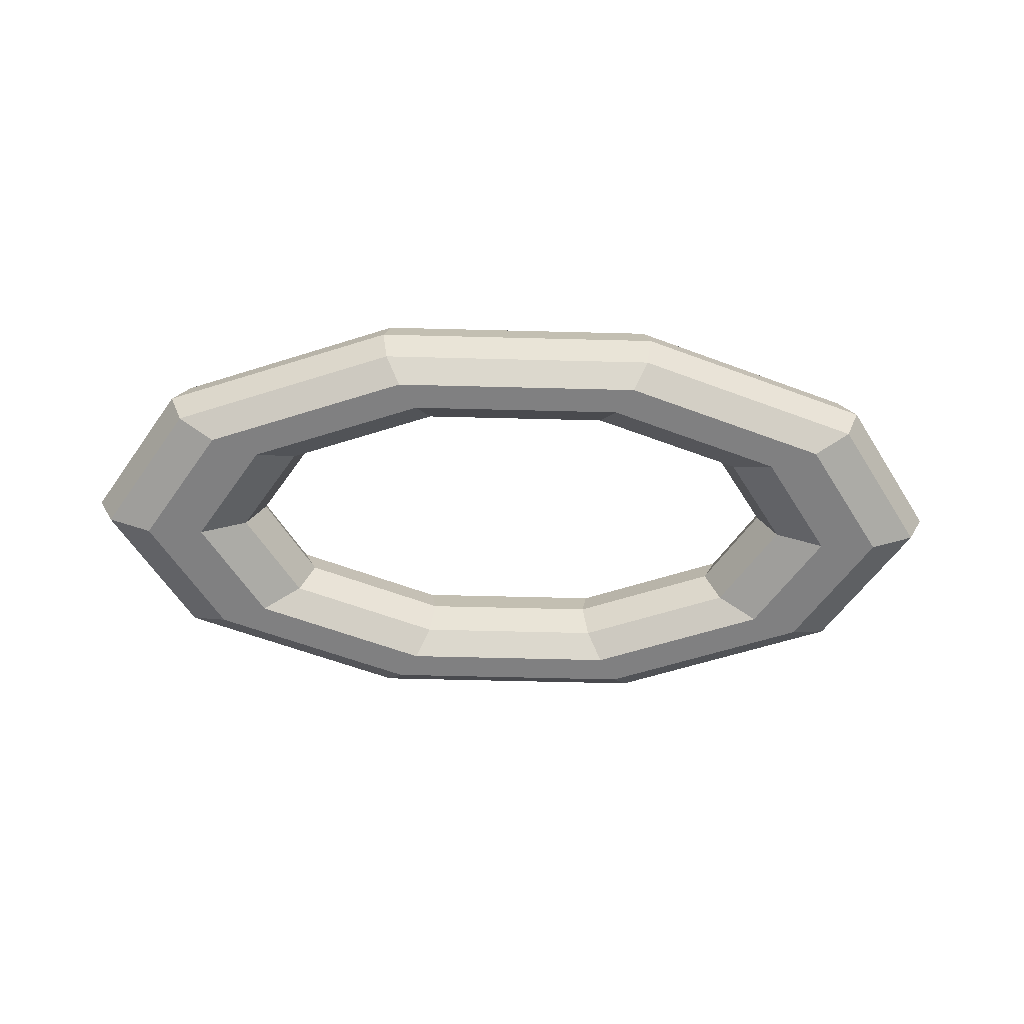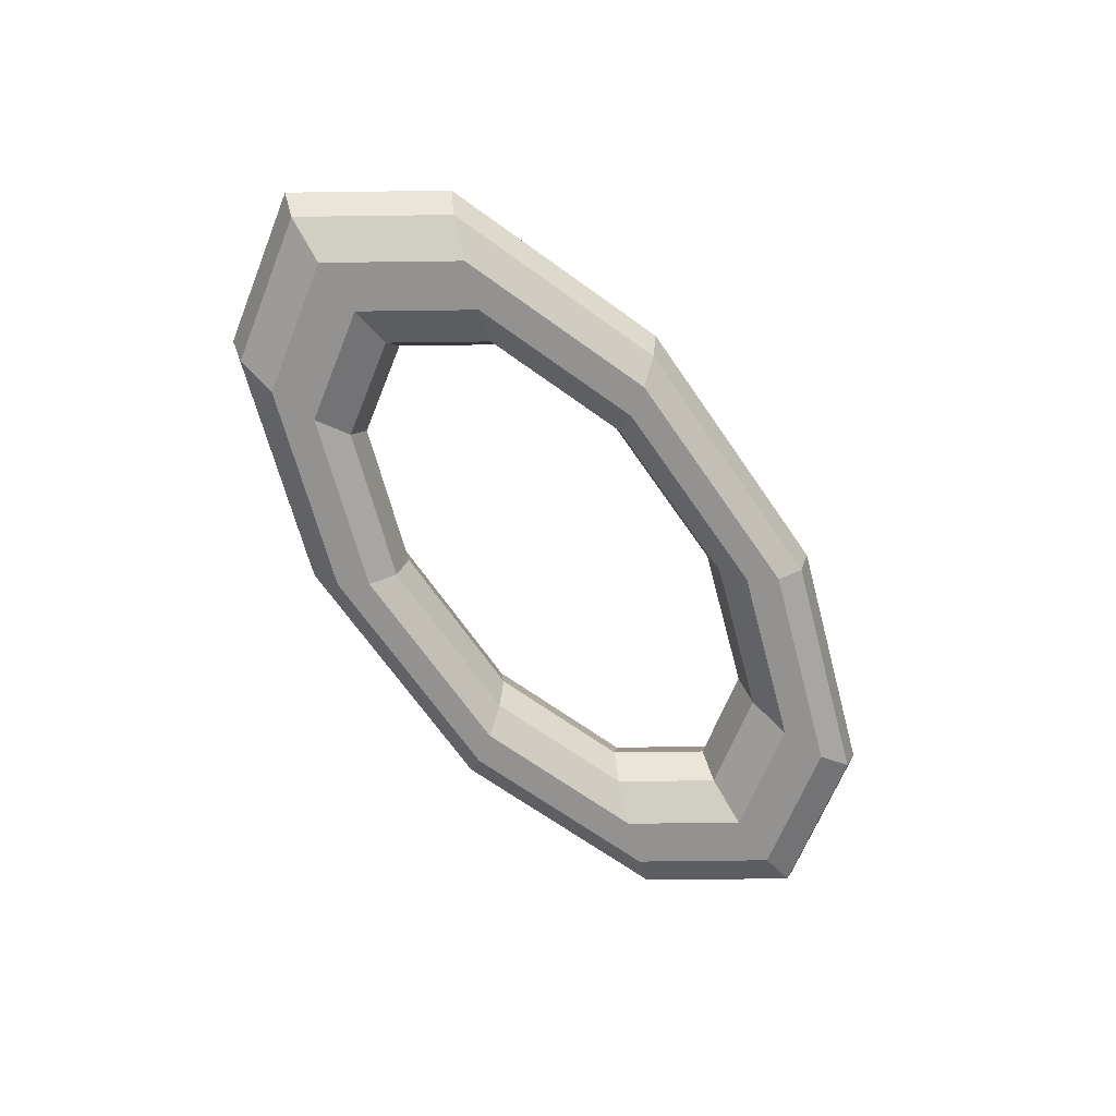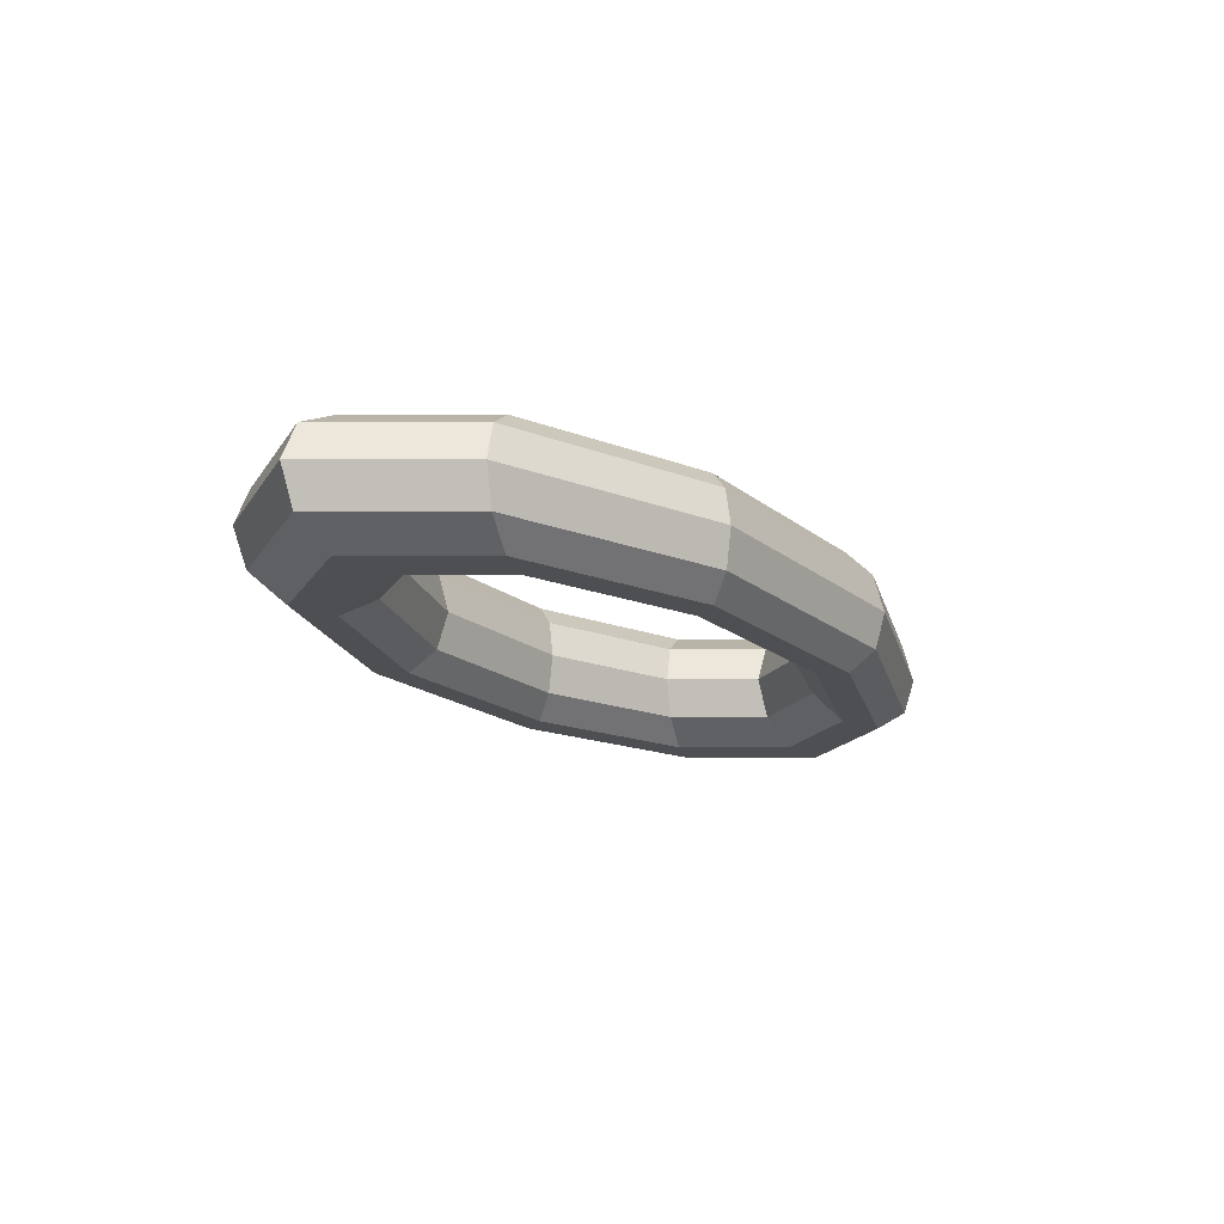
<metadata>
{"format":"obj","ext":"obj","renderer":"f3d","projection":"perspective","resolution":1024,"background":"white","views":[{"elev":-60.2,"azim":178.5,"up":"+Z"},{"elev":-66.4,"azim":-55.6,"up":"+Z"},{"elev":-17.8,"azim":-56.4,"up":"+Z"}]}
</metadata>
<code>
v 1.402 2.106 0
v 3.671 1.302 0
v 1.491 2.24 0.6075
v 1.491 2.24 0.6075
v 3.671 1.302 0
v 3.904 1.384 0.6075
v -1.402 2.106 0
v 1.402 2.106 0
v -1.491 2.24 0.6075
v -1.491 2.24 0.6075
v 1.402 2.106 0
v 1.491 2.24 0.6075
v -3.671 1.302 0
v -1.402 2.106 0
v -3.904 1.384 0.6075
v -3.904 1.384 0.6075
v -1.402 2.106 0
v -1.491 2.24 0.6075
v -4.537 0 0
v -3.671 1.302 0
v -4.826 0 0.6075
v -4.826 0 0.6075
v -3.671 1.302 0
v -3.904 1.384 0.6075
v -3.671 -1.302 0
v -4.537 0 0
v -3.904 -1.384 0.6075
v -3.904 -1.384 0.6075
v -4.537 0 0
v -4.826 0 0.6075
v -1.402 -2.106 0
v -3.671 -1.302 0
v -1.491 -2.24 0.6075
v -1.491 -2.24 0.6075
v -3.671 -1.302 0
v -3.904 -1.384 0.6075
v 1.402 -2.106 0
v -1.402 -2.106 0
v 1.491 -2.24 0.6075
v 1.491 -2.24 0.6075
v -1.402 -2.106 0
v -1.491 -2.24 0.6075
v 3.671 -1.302 0
v 1.402 -2.106 0
v 3.904 -1.384 0.6075
v 3.904 -1.384 0.6075
v 1.402 -2.106 0
v 1.491 -2.24 0.6075
v 4.537 0 0
v 3.671 -1.302 0
v 4.826 0 0.6075
v 4.826 0 0.6075
v 3.671 -1.302 0
v 3.904 -1.384 0.6075
v 3.671 1.302 0
v 4.537 0 0
v 3.904 1.384 0.6075
v 3.904 1.384 0.6075
v 4.537 0 0
v 4.826 0 0.6075
v 1.491 2.24 0.6075
v 3.904 1.384 0.6075
v 1.725 2.591 0.9829
v 1.725 2.591 0.9829
v 3.904 1.384 0.6075
v 4.516 1.601 0.9829
v -1.491 2.24 0.6075
v 1.491 2.24 0.6075
v -1.725 2.591 0.9829
v -1.725 2.591 0.9829
v 1.491 2.24 0.6075
v 1.725 2.591 0.9829
v -3.904 1.384 0.6075
v -1.491 2.24 0.6075
v -4.516 1.601 0.9829
v -4.516 1.601 0.9829
v -1.491 2.24 0.6075
v -1.725 2.591 0.9829
v -4.826 0 0.6075
v -3.904 1.384 0.6075
v -5.582 0 0.9829
v -5.582 0 0.9829
v -3.904 1.384 0.6075
v -4.516 1.601 0.9829
v -3.904 -1.384 0.6075
v -4.826 0 0.6075
v -4.516 -1.601 0.9829
v -4.516 -1.601 0.9829
v -4.826 0 0.6075
v -5.582 0 0.9829
v -1.491 -2.24 0.6075
v -3.904 -1.384 0.6075
v -1.725 -2.591 0.9829
v -1.725 -2.591 0.9829
v -3.904 -1.384 0.6075
v -4.516 -1.601 0.9829
v 1.491 -2.24 0.6075
v -1.491 -2.24 0.6075
v 1.725 -2.591 0.9829
v 1.725 -2.591 0.9829
v -1.491 -2.24 0.6075
v -1.725 -2.591 0.9829
v 3.904 -1.384 0.6075
v 1.491 -2.24 0.6075
v 4.516 -1.601 0.9829
v 4.516 -1.601 0.9829
v 1.491 -2.24 0.6075
v 1.725 -2.591 0.9829
v 4.826 0 0.6075
v 3.904 -1.384 0.6075
v 5.582 0 0.9829
v 5.582 0 0.9829
v 3.904 -1.384 0.6075
v 4.516 -1.601 0.9829
v 3.904 1.384 0.6075
v 4.826 0 0.6075
v 4.516 1.601 0.9829
v 4.516 1.601 0.9829
v 4.826 0 0.6075
v 5.582 0 0.9829
v 1.725 2.591 0.9829
v 4.516 1.601 0.9829
v 2.014 3.025 0.9829
v 2.014 3.025 0.9829
v 4.516 1.601 0.9829
v 5.272 1.87 0.9829
v -1.725 2.591 0.9829
v 1.725 2.591 0.9829
v -2.014 3.025 0.9829
v -2.014 3.025 0.9829
v 1.725 2.591 0.9829
v 2.014 3.025 0.9829
v -4.516 1.601 0.9829
v -1.725 2.591 0.9829
v -5.272 1.87 0.9829
v -5.272 1.87 0.9829
v -1.725 2.591 0.9829
v -2.014 3.025 0.9829
v -5.582 0 0.9829
v -4.516 1.601 0.9829
v -6.517 0 0.9829
v -6.517 0 0.9829
v -4.516 1.601 0.9829
v -5.272 1.87 0.9829
v -4.516 -1.601 0.9829
v -5.582 0 0.9829
v -5.272 -1.87 0.9829
v -5.272 -1.87 0.9829
v -5.582 0 0.9829
v -6.517 0 0.9829
v -1.725 -2.591 0.9829
v -4.516 -1.601 0.9829
v -2.014 -3.025 0.9829
v -2.014 -3.025 0.9829
v -4.516 -1.601 0.9829
v -5.272 -1.87 0.9829
v 1.725 -2.591 0.9829
v -1.725 -2.591 0.9829
v 2.014 -3.025 0.9829
v 2.014 -3.025 0.9829
v -1.725 -2.591 0.9829
v -2.014 -3.025 0.9829
v 4.516 -1.601 0.9829
v 1.725 -2.591 0.9829
v 5.272 -1.87 0.9829
v 5.272 -1.87 0.9829
v 1.725 -2.591 0.9829
v 2.014 -3.025 0.9829
v 5.582 0 0.9829
v 4.516 -1.601 0.9829
v 6.517 0 0.9829
v 6.517 0 0.9829
v 4.516 -1.601 0.9829
v 5.272 -1.87 0.9829
v 4.516 1.601 0.9829
v 5.582 0 0.9829
v 5.272 1.87 0.9829
v 5.272 1.87 0.9829
v 5.582 0 0.9829
v 6.517 0 0.9829
v 2.014 3.025 0.9829
v 5.272 1.87 0.9829
v 2.248 3.376 0.6075
v 2.248 3.376 0.6075
v 5.272 1.87 0.9829
v 5.884 2.086 0.6075
v -2.014 3.025 0.9829
v 2.014 3.025 0.9829
v -2.248 3.376 0.6075
v -2.248 3.376 0.6075
v 2.014 3.025 0.9829
v 2.248 3.376 0.6075
v -5.272 1.87 0.9829
v -2.014 3.025 0.9829
v -5.884 2.086 0.6075
v -5.884 2.086 0.6075
v -2.014 3.025 0.9829
v -2.248 3.376 0.6075
v -6.517 0 0.9829
v -5.272 1.87 0.9829
v -7.273 0 0.6075
v -7.273 0 0.6075
v -5.272 1.87 0.9829
v -5.884 2.086 0.6075
v -5.272 -1.87 0.9829
v -6.517 0 0.9829
v -5.884 -2.086 0.6075
v -5.884 -2.086 0.6075
v -6.517 0 0.9829
v -7.273 0 0.6075
v -2.014 -3.025 0.9829
v -5.272 -1.87 0.9829
v -2.248 -3.376 0.6075
v -2.248 -3.376 0.6075
v -5.272 -1.87 0.9829
v -5.884 -2.086 0.6075
v 2.014 -3.025 0.9829
v -2.014 -3.025 0.9829
v 2.248 -3.376 0.6075
v 2.248 -3.376 0.6075
v -2.014 -3.025 0.9829
v -2.248 -3.376 0.6075
v 5.272 -1.87 0.9829
v 2.014 -3.025 0.9829
v 5.884 -2.086 0.6075
v 5.884 -2.086 0.6075
v 2.014 -3.025 0.9829
v 2.248 -3.376 0.6075
v 6.517 0 0.9829
v 5.272 -1.87 0.9829
v 7.273 0 0.6075
v 7.273 0 0.6075
v 5.272 -1.87 0.9829
v 5.884 -2.086 0.6075
v 5.272 1.87 0.9829
v 6.517 0 0.9829
v 5.884 2.086 0.6075
v 5.884 2.086 0.6075
v 6.517 0 0.9829
v 7.273 0 0.6075
v 2.248 3.376 0.6075
v 5.884 2.086 0.6075
v 2.337 3.51 0
v 2.337 3.51 0
v 5.884 2.086 0.6075
v 6.118 2.169 0
v -2.248 3.376 0.6075
v 2.248 3.376 0.6075
v -2.337 3.51 0
v -2.337 3.51 0
v 2.248 3.376 0.6075
v 2.337 3.51 0
v -5.884 2.086 0.6075
v -2.248 3.376 0.6075
v -6.118 2.169 0
v -6.118 2.169 0
v -2.248 3.376 0.6075
v -2.337 3.51 0
v -7.273 0 0.6075
v -5.884 2.086 0.6075
v -7.562 0 0
v -7.562 0 0
v -5.884 2.086 0.6075
v -6.118 2.169 0
v -5.884 -2.086 0.6075
v -7.273 0 0.6075
v -6.118 -2.169 0
v -6.118 -2.169 0
v -7.273 0 0.6075
v -7.562 0 0
v -2.248 -3.376 0.6075
v -5.884 -2.086 0.6075
v -2.337 -3.51 0
v -2.337 -3.51 0
v -5.884 -2.086 0.6075
v -6.118 -2.169 0
v 2.248 -3.376 0.6075
v -2.248 -3.376 0.6075
v 2.337 -3.51 0
v 2.337 -3.51 0
v -2.248 -3.376 0.6075
v -2.337 -3.51 0
v 5.884 -2.086 0.6075
v 2.248 -3.376 0.6075
v 6.118 -2.169 0
v 6.118 -2.169 0
v 2.248 -3.376 0.6075
v 2.337 -3.51 0
v 7.273 0 0.6075
v 5.884 -2.086 0.6075
v 7.562 0 0
v 7.562 0 0
v 5.884 -2.086 0.6075
v 6.118 -2.169 0
v 5.884 2.086 0.6075
v 7.273 0 0.6075
v 6.118 2.169 0
v 6.118 2.169 0
v 7.273 0 0.6075
v 7.562 0 0
v 2.337 3.51 0
v 6.118 2.169 0
v 2.248 3.376 -0.6075
v 2.248 3.376 -0.6075
v 6.118 2.169 0
v 5.884 2.086 -0.6075
v -2.337 3.51 0
v 2.337 3.51 0
v -2.248 3.376 -0.6075
v -2.248 3.376 -0.6075
v 2.337 3.51 0
v 2.248 3.376 -0.6075
v -6.118 2.169 0
v -2.337 3.51 0
v -5.884 2.086 -0.6075
v -5.884 2.086 -0.6075
v -2.337 3.51 0
v -2.248 3.376 -0.6075
v -7.562 0 0
v -6.118 2.169 0
v -7.273 0 -0.6075
v -7.273 0 -0.6075
v -6.118 2.169 0
v -5.884 2.086 -0.6075
v -6.118 -2.169 0
v -7.562 0 0
v -5.884 -2.086 -0.6075
v -5.884 -2.086 -0.6075
v -7.562 0 0
v -7.273 0 -0.6075
v -2.337 -3.51 0
v -6.118 -2.169 0
v -2.248 -3.376 -0.6075
v -2.248 -3.376 -0.6075
v -6.118 -2.169 0
v -5.884 -2.086 -0.6075
v 2.337 -3.51 0
v -2.337 -3.51 0
v 2.248 -3.376 -0.6075
v 2.248 -3.376 -0.6075
v -2.337 -3.51 0
v -2.248 -3.376 -0.6075
v 6.118 -2.169 0
v 2.337 -3.51 0
v 5.884 -2.086 -0.6075
v 5.884 -2.086 -0.6075
v 2.337 -3.51 0
v 2.248 -3.376 -0.6075
v 7.562 0 0
v 6.118 -2.169 0
v 7.273 0 -0.6075
v 7.273 0 -0.6075
v 6.118 -2.169 0
v 5.884 -2.086 -0.6075
v 6.118 2.169 0
v 7.562 0 0
v 5.884 2.086 -0.6075
v 5.884 2.086 -0.6075
v 7.562 0 0
v 7.273 0 -0.6075
v 2.248 3.376 -0.6075
v 5.884 2.086 -0.6075
v 2.014 3.025 -0.9829
v 2.014 3.025 -0.9829
v 5.884 2.086 -0.6075
v 5.272 1.87 -0.9829
v -2.248 3.376 -0.6075
v 2.248 3.376 -0.6075
v -2.014 3.025 -0.9829
v -2.014 3.025 -0.9829
v 2.248 3.376 -0.6075
v 2.014 3.025 -0.9829
v -5.884 2.086 -0.6075
v -2.248 3.376 -0.6075
v -5.272 1.87 -0.9829
v -5.272 1.87 -0.9829
v -2.248 3.376 -0.6075
v -2.014 3.025 -0.9829
v -7.273 0 -0.6075
v -5.884 2.086 -0.6075
v -6.517 0 -0.9829
v -6.517 0 -0.9829
v -5.884 2.086 -0.6075
v -5.272 1.87 -0.9829
v -5.884 -2.086 -0.6075
v -7.273 0 -0.6075
v -5.272 -1.87 -0.9829
v -5.272 -1.87 -0.9829
v -7.273 0 -0.6075
v -6.517 0 -0.9829
v -2.248 -3.376 -0.6075
v -5.884 -2.086 -0.6075
v -2.014 -3.025 -0.9829
v -2.014 -3.025 -0.9829
v -5.884 -2.086 -0.6075
v -5.272 -1.87 -0.9829
v 2.248 -3.376 -0.6075
v -2.248 -3.376 -0.6075
v 2.014 -3.025 -0.9829
v 2.014 -3.025 -0.9829
v -2.248 -3.376 -0.6075
v -2.014 -3.025 -0.9829
v 5.884 -2.086 -0.6075
v 2.248 -3.376 -0.6075
v 5.272 -1.87 -0.9829
v 5.272 -1.87 -0.9829
v 2.248 -3.376 -0.6075
v 2.014 -3.025 -0.9829
v 7.273 0 -0.6075
v 5.884 -2.086 -0.6075
v 6.517 0 -0.9829
v 6.517 0 -0.9829
v 5.884 -2.086 -0.6075
v 5.272 -1.87 -0.9829
v 5.884 2.086 -0.6075
v 7.273 0 -0.6075
v 5.272 1.87 -0.9829
v 5.272 1.87 -0.9829
v 7.273 0 -0.6075
v 6.517 0 -0.9829
v 2.014 3.025 -0.9829
v 5.272 1.87 -0.9829
v 1.725 2.591 -0.9829
v 1.725 2.591 -0.9829
v 5.272 1.87 -0.9829
v 4.516 1.601 -0.9829
v -2.014 3.025 -0.9829
v 2.014 3.025 -0.9829
v -1.725 2.591 -0.9829
v -1.725 2.591 -0.9829
v 2.014 3.025 -0.9829
v 1.725 2.591 -0.9829
v -5.272 1.87 -0.9829
v -2.014 3.025 -0.9829
v -4.516 1.601 -0.9829
v -4.516 1.601 -0.9829
v -2.014 3.025 -0.9829
v -1.725 2.591 -0.9829
v -6.517 0 -0.9829
v -5.272 1.87 -0.9829
v -5.582 0 -0.9829
v -5.582 0 -0.9829
v -5.272 1.87 -0.9829
v -4.516 1.601 -0.9829
v -5.272 -1.87 -0.9829
v -6.517 0 -0.9829
v -4.516 -1.601 -0.9829
v -4.516 -1.601 -0.9829
v -6.517 0 -0.9829
v -5.582 0 -0.9829
v -2.014 -3.025 -0.9829
v -5.272 -1.87 -0.9829
v -1.725 -2.591 -0.9829
v -1.725 -2.591 -0.9829
v -5.272 -1.87 -0.9829
v -4.516 -1.601 -0.9829
v 2.014 -3.025 -0.9829
v -2.014 -3.025 -0.9829
v 1.725 -2.591 -0.9829
v 1.725 -2.591 -0.9829
v -2.014 -3.025 -0.9829
v -1.725 -2.591 -0.9829
v 5.272 -1.87 -0.9829
v 2.014 -3.025 -0.9829
v 4.516 -1.601 -0.9829
v 4.516 -1.601 -0.9829
v 2.014 -3.025 -0.9829
v 1.725 -2.591 -0.9829
v 6.517 0 -0.9829
v 5.272 -1.87 -0.9829
v 5.582 0 -0.9829
v 5.582 0 -0.9829
v 5.272 -1.87 -0.9829
v 4.516 -1.601 -0.9829
v 5.272 1.87 -0.9829
v 6.517 0 -0.9829
v 4.516 1.601 -0.9829
v 4.516 1.601 -0.9829
v 6.517 0 -0.9829
v 5.582 0 -0.9829
v 1.725 2.591 -0.9829
v 4.516 1.601 -0.9829
v 1.491 2.24 -0.6075
v 1.491 2.24 -0.6075
v 4.516 1.601 -0.9829
v 3.904 1.384 -0.6075
v -1.725 2.591 -0.9829
v 1.725 2.591 -0.9829
v -1.491 2.24 -0.6075
v -1.491 2.24 -0.6075
v 1.725 2.591 -0.9829
v 1.491 2.24 -0.6075
v -4.516 1.601 -0.9829
v -1.725 2.591 -0.9829
v -3.904 1.384 -0.6075
v -3.904 1.384 -0.6075
v -1.725 2.591 -0.9829
v -1.491 2.24 -0.6075
v -5.582 0 -0.9829
v -4.516 1.601 -0.9829
v -4.826 0 -0.6075
v -4.826 0 -0.6075
v -4.516 1.601 -0.9829
v -3.904 1.384 -0.6075
v -4.516 -1.601 -0.9829
v -5.582 0 -0.9829
v -3.904 -1.384 -0.6075
v -3.904 -1.384 -0.6075
v -5.582 0 -0.9829
v -4.826 0 -0.6075
v -1.725 -2.591 -0.9829
v -4.516 -1.601 -0.9829
v -1.491 -2.24 -0.6075
v -1.491 -2.24 -0.6075
v -4.516 -1.601 -0.9829
v -3.904 -1.384 -0.6075
v 1.725 -2.591 -0.9829
v -1.725 -2.591 -0.9829
v 1.491 -2.24 -0.6075
v 1.491 -2.24 -0.6075
v -1.725 -2.591 -0.9829
v -1.491 -2.24 -0.6075
v 4.516 -1.601 -0.9829
v 1.725 -2.591 -0.9829
v 3.904 -1.384 -0.6075
v 3.904 -1.384 -0.6075
v 1.725 -2.591 -0.9829
v 1.491 -2.24 -0.6075
v 5.582 0 -0.9829
v 4.516 -1.601 -0.9829
v 4.826 0 -0.6075
v 4.826 0 -0.6075
v 4.516 -1.601 -0.9829
v 3.904 -1.384 -0.6075
v 4.516 1.601 -0.9829
v 5.582 0 -0.9829
v 3.904 1.384 -0.6075
v 3.904 1.384 -0.6075
v 5.582 0 -0.9829
v 4.826 0 -0.6075
v 1.491 2.24 -0.6075
v 3.904 1.384 -0.6075
v 1.402 2.106 0
v 1.402 2.106 0
v 3.904 1.384 -0.6075
v 3.671 1.302 0
v -1.491 2.24 -0.6075
v 1.491 2.24 -0.6075
v -1.402 2.106 0
v -1.402 2.106 0
v 1.491 2.24 -0.6075
v 1.402 2.106 0
v -3.904 1.384 -0.6075
v -1.491 2.24 -0.6075
v -3.671 1.302 0
v -3.671 1.302 0
v -1.491 2.24 -0.6075
v -1.402 2.106 0
v -4.826 0 -0.6075
v -3.904 1.384 -0.6075
v -4.537 0 0
v -4.537 0 0
v -3.904 1.384 -0.6075
v -3.671 1.302 0
v -3.904 -1.384 -0.6075
v -4.826 0 -0.6075
v -3.671 -1.302 0
v -3.671 -1.302 0
v -4.826 0 -0.6075
v -4.537 0 0
v -1.491 -2.24 -0.6075
v -3.904 -1.384 -0.6075
v -1.402 -2.106 0
v -1.402 -2.106 0
v -3.904 -1.384 -0.6075
v -3.671 -1.302 0
v 1.491 -2.24 -0.6075
v -1.491 -2.24 -0.6075
v 1.402 -2.106 0
v 1.402 -2.106 0
v -1.491 -2.24 -0.6075
v -1.402 -2.106 0
v 3.904 -1.384 -0.6075
v 1.491 -2.24 -0.6075
v 3.671 -1.302 0
v 3.671 -1.302 0
v 1.491 -2.24 -0.6075
v 1.402 -2.106 0
v 4.826 0 -0.6075
v 3.904 -1.384 -0.6075
v 4.537 0 0
v 4.537 0 0
v 3.904 -1.384 -0.6075
v 3.671 -1.302 0
v 3.904 1.384 -0.6075
v 4.826 0 -0.6075
v 3.671 1.302 0
v 3.671 1.302 0
v 4.826 0 -0.6075
v 4.537 0 0
f 1 2 3
f 4 5 6
f 7 8 9
f 10 11 12
f 13 14 15
f 16 17 18
f 19 20 21
f 22 23 24
f 25 26 27
f 28 29 30
f 31 32 33
f 34 35 36
f 37 38 39
f 40 41 42
f 43 44 45
f 46 47 48
f 49 50 51
f 52 53 54
f 55 56 57
f 58 59 60
f 61 62 63
f 64 65 66
f 67 68 69
f 70 71 72
f 73 74 75
f 76 77 78
f 79 80 81
f 82 83 84
f 85 86 87
f 88 89 90
f 91 92 93
f 94 95 96
f 97 98 99
f 100 101 102
f 103 104 105
f 106 107 108
f 109 110 111
f 112 113 114
f 115 116 117
f 118 119 120
f 121 122 123
f 124 125 126
f 127 128 129
f 130 131 132
f 133 134 135
f 136 137 138
f 139 140 141
f 142 143 144
f 145 146 147
f 148 149 150
f 151 152 153
f 154 155 156
f 157 158 159
f 160 161 162
f 163 164 165
f 166 167 168
f 169 170 171
f 172 173 174
f 175 176 177
f 178 179 180
f 181 182 183
f 184 185 186
f 187 188 189
f 190 191 192
f 193 194 195
f 196 197 198
f 199 200 201
f 202 203 204
f 205 206 207
f 208 209 210
f 211 212 213
f 214 215 216
f 217 218 219
f 220 221 222
f 223 224 225
f 226 227 228
f 229 230 231
f 232 233 234
f 235 236 237
f 238 239 240
f 241 242 243
f 244 245 246
f 247 248 249
f 250 251 252
f 253 254 255
f 256 257 258
f 259 260 261
f 262 263 264
f 265 266 267
f 268 269 270
f 271 272 273
f 274 275 276
f 277 278 279
f 280 281 282
f 283 284 285
f 286 287 288
f 289 290 291
f 292 293 294
f 295 296 297
f 298 299 300
f 301 302 303
f 304 305 306
f 307 308 309
f 310 311 312
f 313 314 315
f 316 317 318
f 319 320 321
f 322 323 324
f 325 326 327
f 328 329 330
f 331 332 333
f 334 335 336
f 337 338 339
f 340 341 342
f 343 344 345
f 346 347 348
f 349 350 351
f 352 353 354
f 355 356 357
f 358 359 360
f 361 362 363
f 364 365 366
f 367 368 369
f 370 371 372
f 373 374 375
f 376 377 378
f 379 380 381
f 382 383 384
f 385 386 387
f 388 389 390
f 391 392 393
f 394 395 396
f 397 398 399
f 400 401 402
f 403 404 405
f 406 407 408
f 409 410 411
f 412 413 414
f 415 416 417
f 418 419 420
f 421 422 423
f 424 425 426
f 427 428 429
f 430 431 432
f 433 434 435
f 436 437 438
f 439 440 441
f 442 443 444
f 445 446 447
f 448 449 450
f 451 452 453
f 454 455 456
f 457 458 459
f 460 461 462
f 463 464 465
f 466 467 468
f 469 470 471
f 472 473 474
f 475 476 477
f 478 479 480
f 481 482 483
f 484 485 486
f 487 488 489
f 490 491 492
f 493 494 495
f 496 497 498
f 499 500 501
f 502 503 504
f 505 506 507
f 508 509 510
f 511 512 513
f 514 515 516
f 517 518 519
f 520 521 522
f 523 524 525
f 526 527 528
f 529 530 531
f 532 533 534
f 535 536 537
f 538 539 540
f 541 542 543
f 544 545 546
f 547 548 549
f 550 551 552
f 553 554 555
f 556 557 558
f 559 560 561
f 562 563 564
f 565 566 567
f 568 569 570
f 571 572 573
f 574 575 576
f 577 578 579
f 580 581 582
f 583 584 585
f 586 587 588
f 589 590 591
f 592 593 594
f 595 596 597
f 598 599 600

</code>
